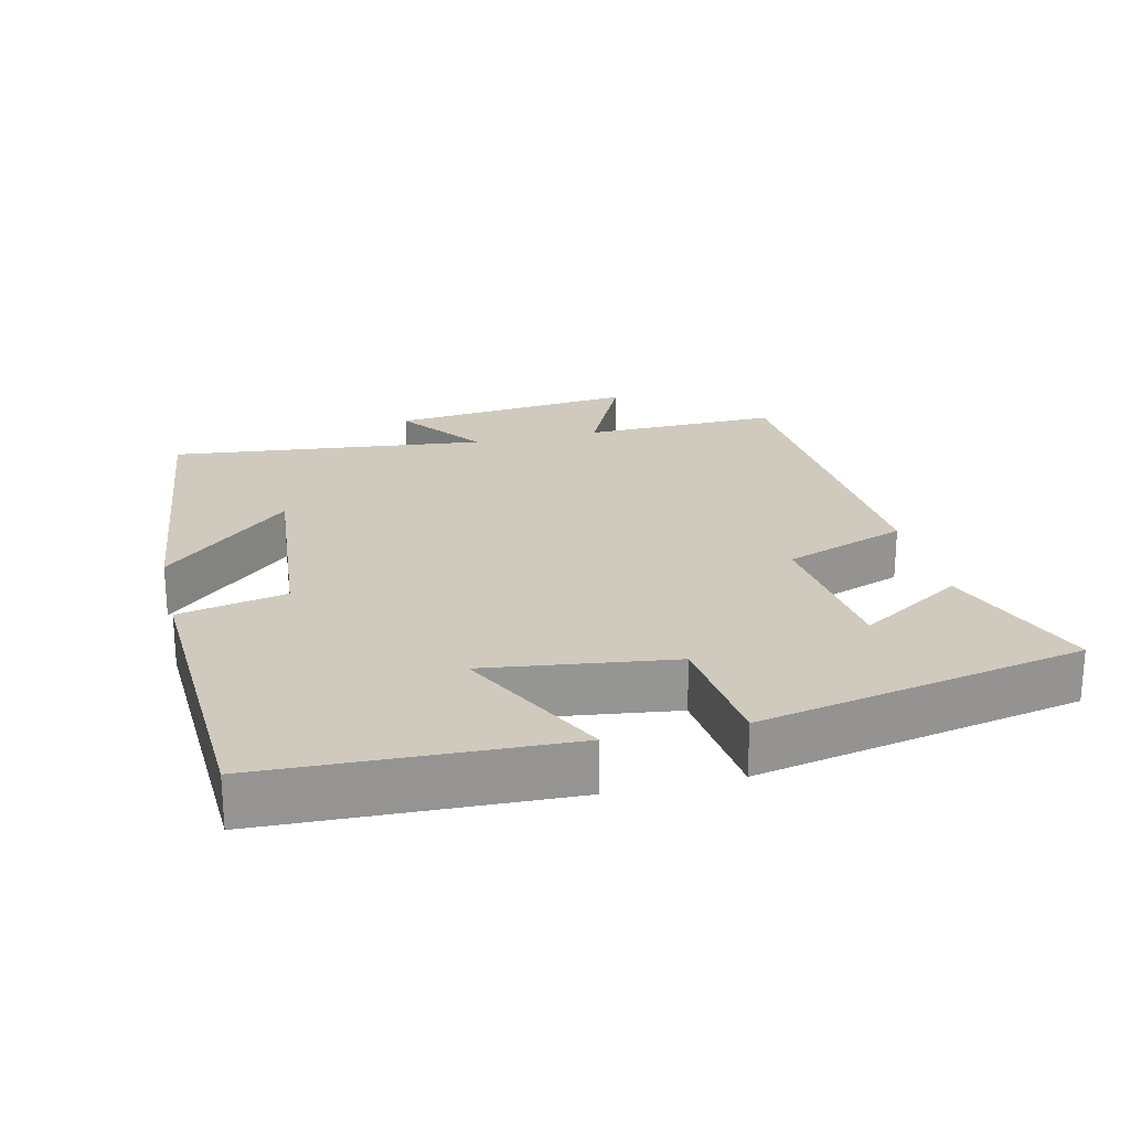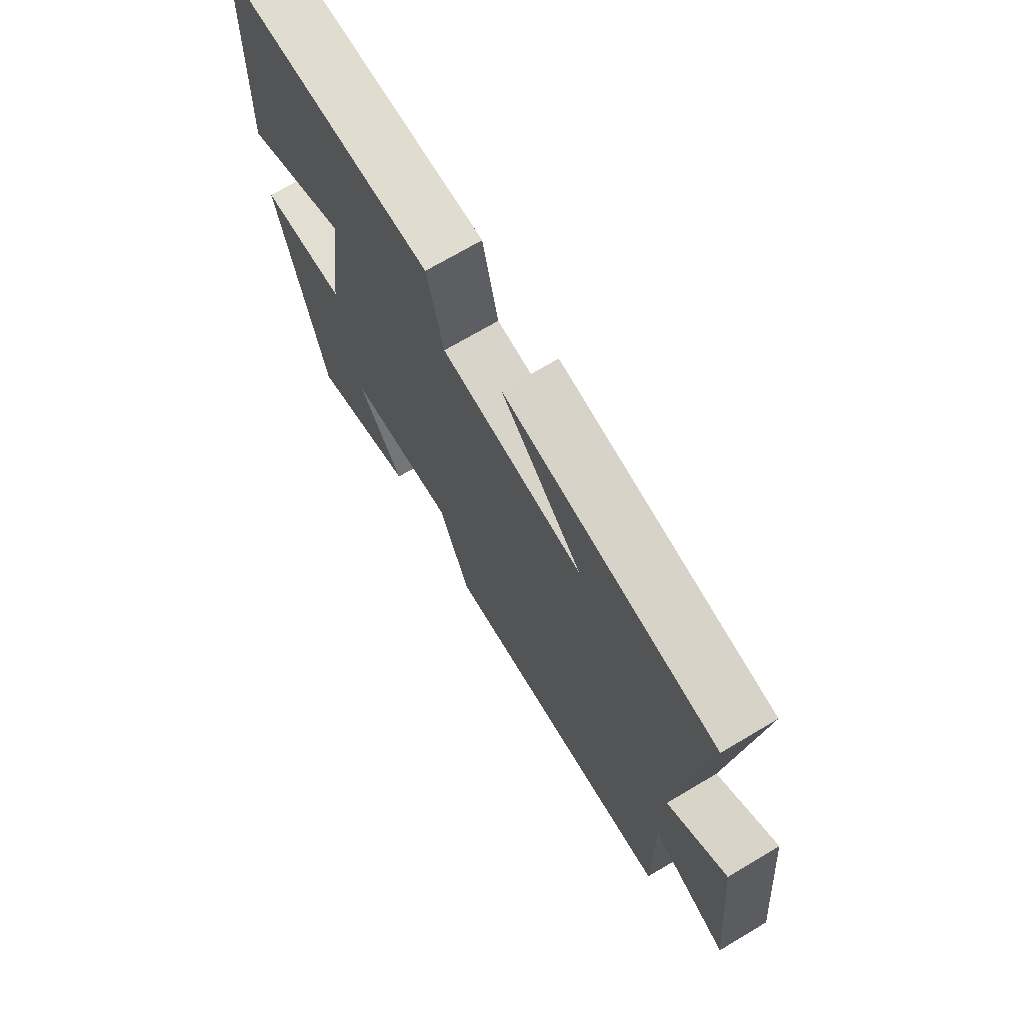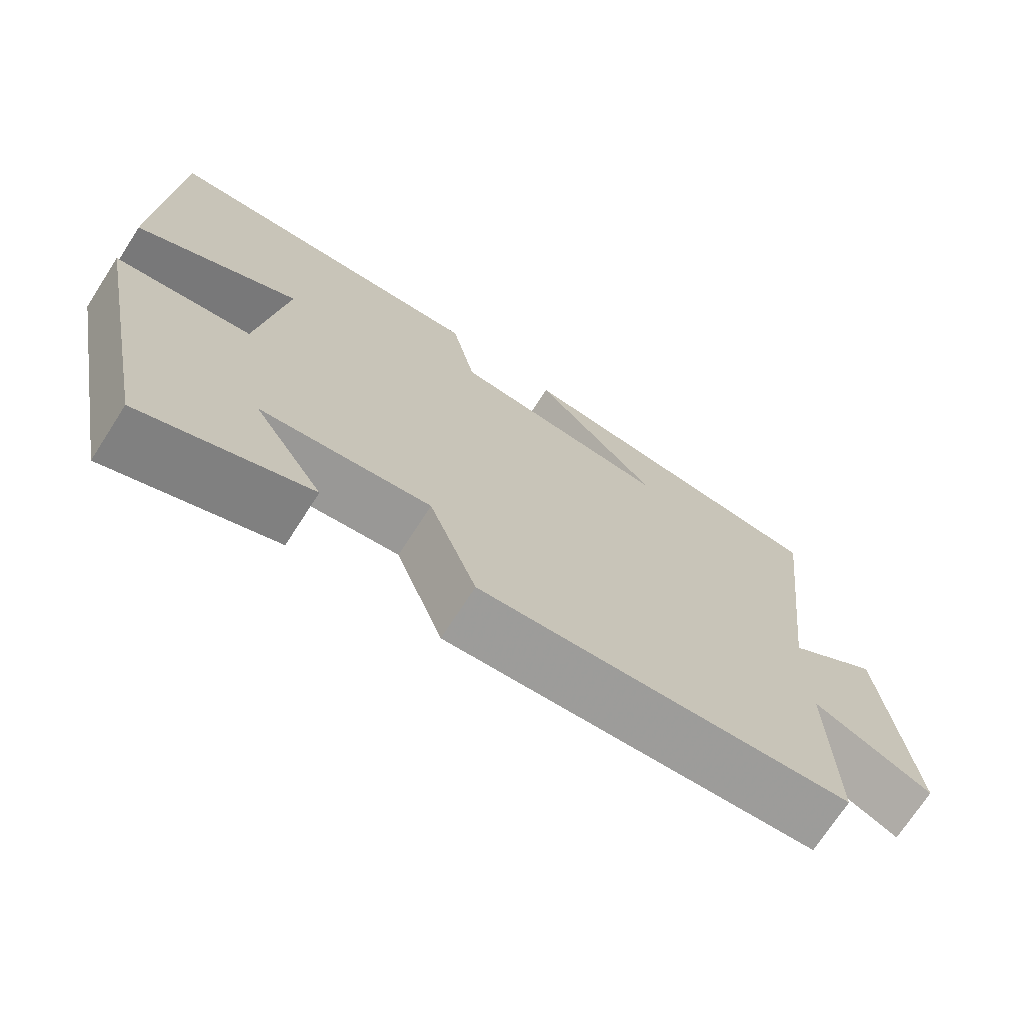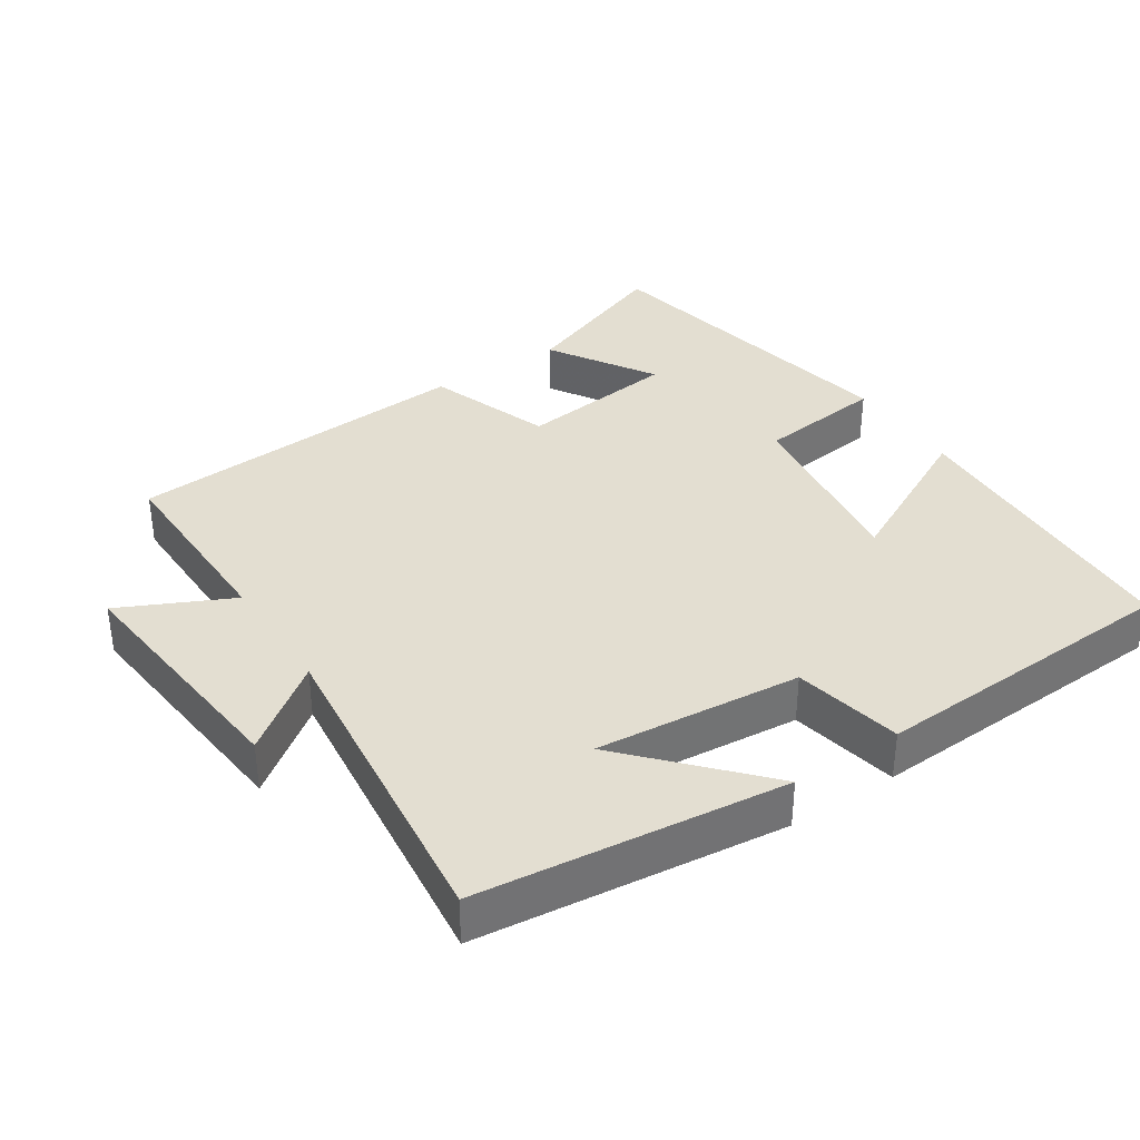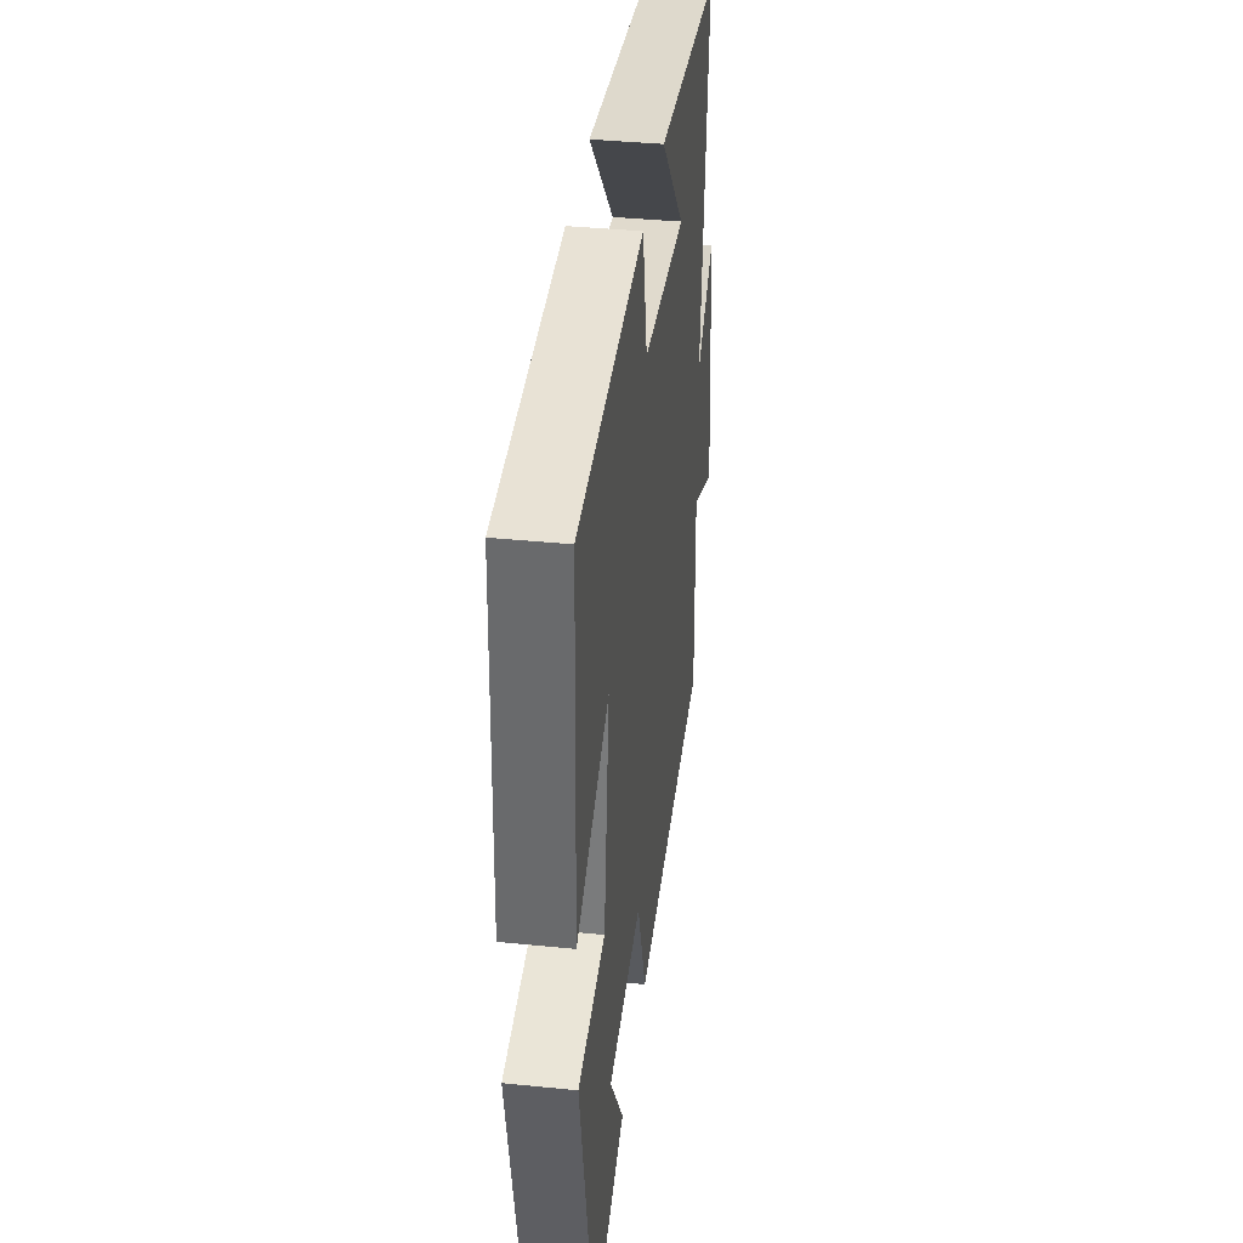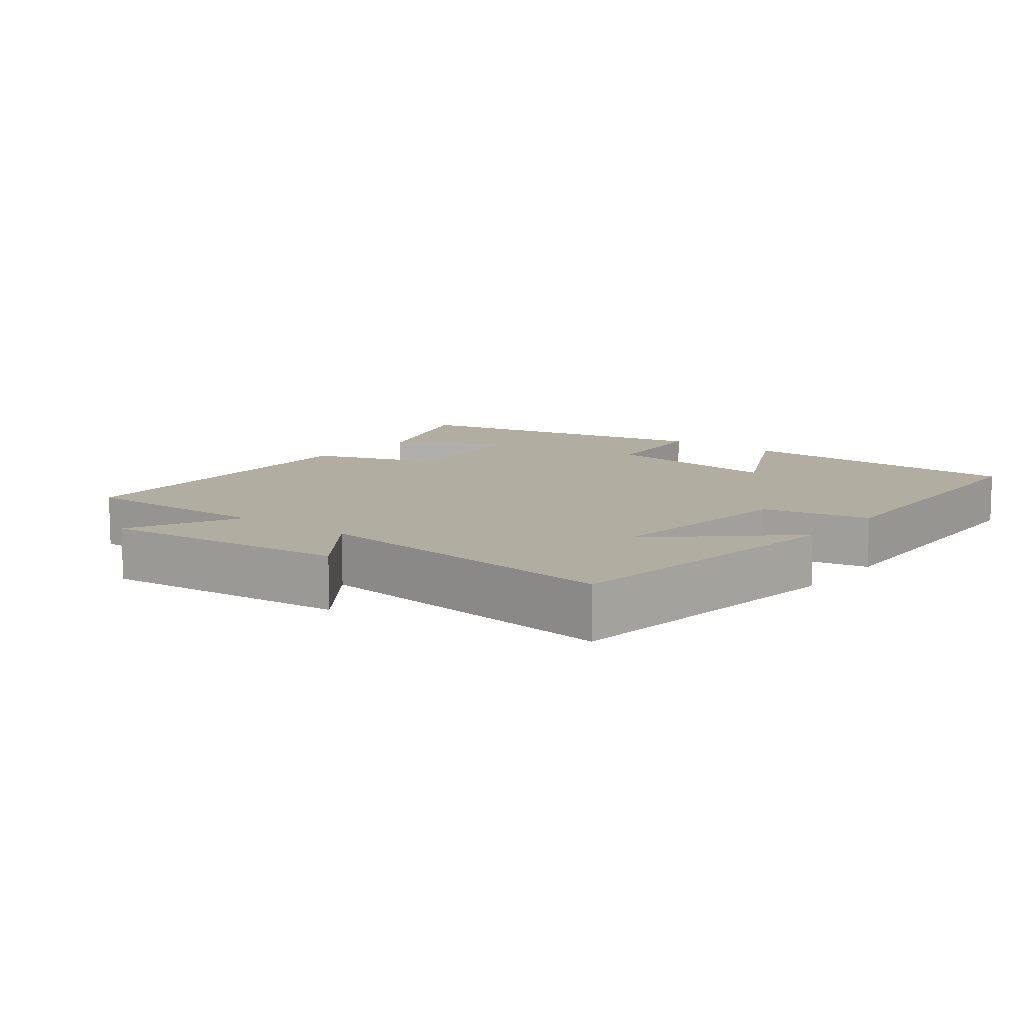
<metadata>
{"format":"obj","ext":"obj","renderer":"f3d","projection":"perspective","resolution":1024,"background":"white","views":[{"elev":23.1,"azim":76.6,"up":"+Y"},{"elev":71.3,"azim":-120.7,"up":"+Z"},{"elev":-71.7,"azim":147.2,"up":"+Z"},{"elev":36.3,"azim":-33.4,"up":"+Y"},{"elev":38.4,"azim":97.3,"up":"+Z"},{"elev":10.3,"azim":-51.9,"up":"+Y"}]}
</metadata>
<code>
v 0.483 0.07 0.48
v 0.5 0.07 0.056
v 0.284 0.07 0.164
v 0.32 0.07 -0.102
v 0.5 0.07 -0.122
v 0.408 0.07 -0.584
v 0.186 0.07 -0.5
v 0.279 0.07 -0.351
v 0.053 0.07 -0.325
v -0.01 0.07 -0.5
v -0.505 0.07 -0.468
v -0.5 0.07 -0.189
v -0.658 0.07 -0.265
v -0.622 0.07 0.087
v -0.5 0.07 -0.003
v -0.551 0.07 0.449
v -0.116 0.07 0.5
v -0.282 0.07 0.319
v 0.01 0.07 0.347
v 0.042 0.07 0.5
v 0.483 0 0.48
v 0.5 0 0.056
v 0.284 0 0.164
v 0.32 0 -0.102
v 0.5 0 -0.122
v 0.408 0 -0.584
v 0.186 0 -0.5
v 0.279 0 -0.351
v 0.053 0 -0.325
v -0.01 0 -0.5
v -0.505 0 -0.468
v -0.5 0 -0.189
v -0.658 0 -0.265
v -0.622 0 0.087
v -0.5 0 -0.003
v -0.551 0 0.449
v -0.116 0 0.5
v -0.282 0 0.319
v 0.01 0 0.347
v 0.042 0 0.5
f 19 20 1 2
f 16 17 18
f 15 16 18
f 15 18 19
f 12 13 14 15
f 12 15 19
f 9 10 11 12
f 8 9 12 19
f 5 6 7 8
f 4 5 8
f 3 4 8 19
f 2 3 19
f 22 21 40 39
f 38 37 36
f 38 36 35
f 39 38 35
f 35 34 33 32
f 39 35 32
f 32 31 30 29
f 39 32 29 28
f 28 27 26 25
f 28 25 24
f 39 28 24 23
f 39 23 22
f 1 21 22 2
f 2 22 23 3
f 3 23 24 4
f 4 24 25 5
f 5 25 26 6
f 6 26 27 7
f 7 27 28 8
f 8 28 29 9
f 9 29 30 10
f 10 30 31 11
f 11 31 32 12
f 12 32 33 13
f 13 33 34 14
f 14 34 35 15
f 15 35 36 16
f 16 36 37 17
f 17 37 38 18
f 18 38 39 19
f 19 39 40 20
f 20 40 21 1

</code>
